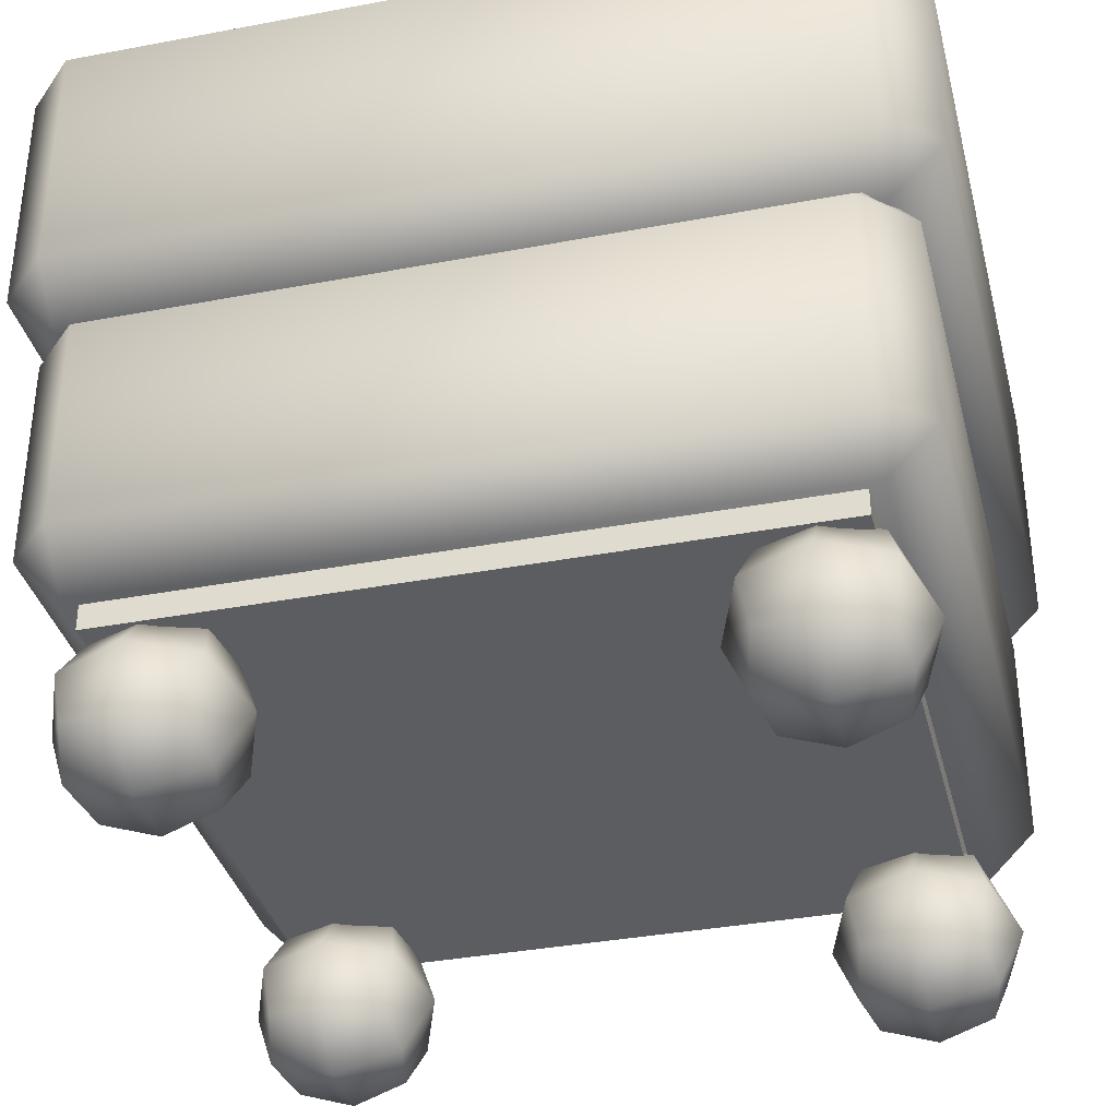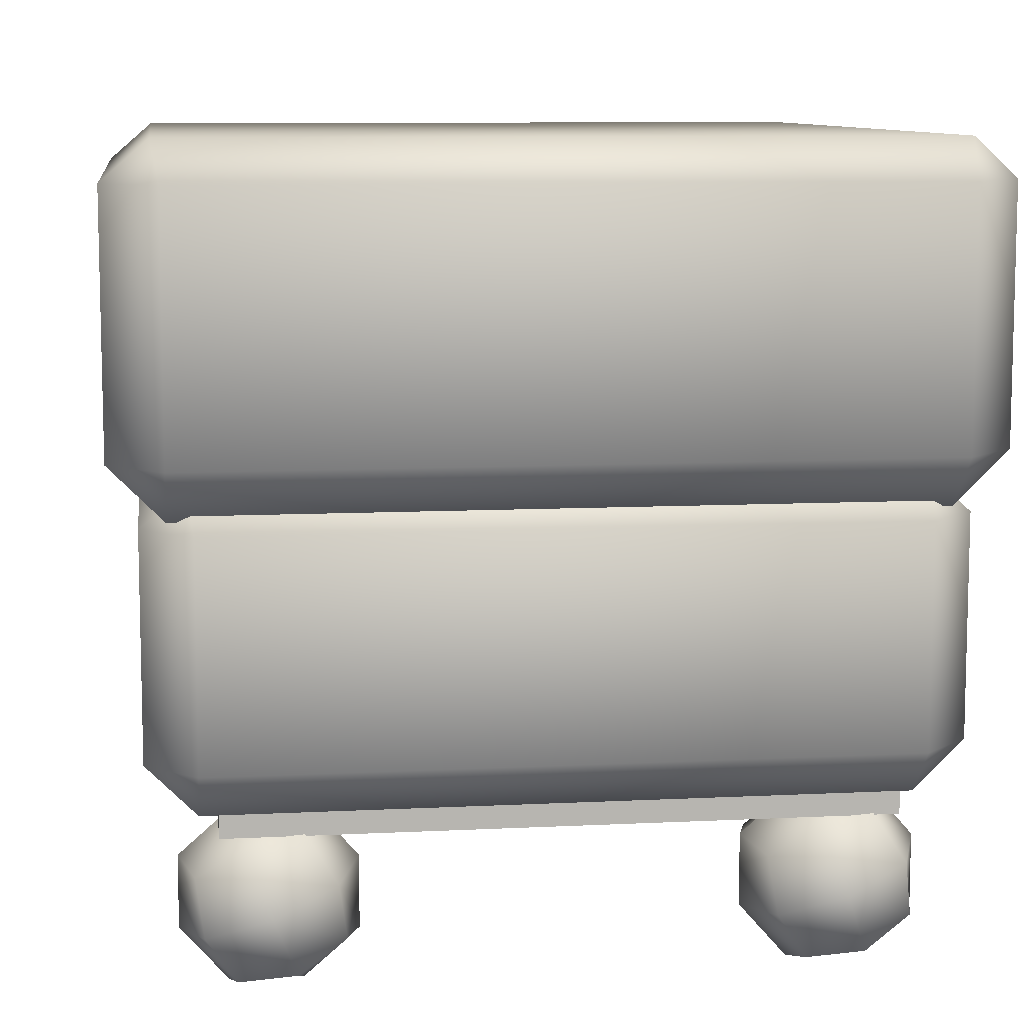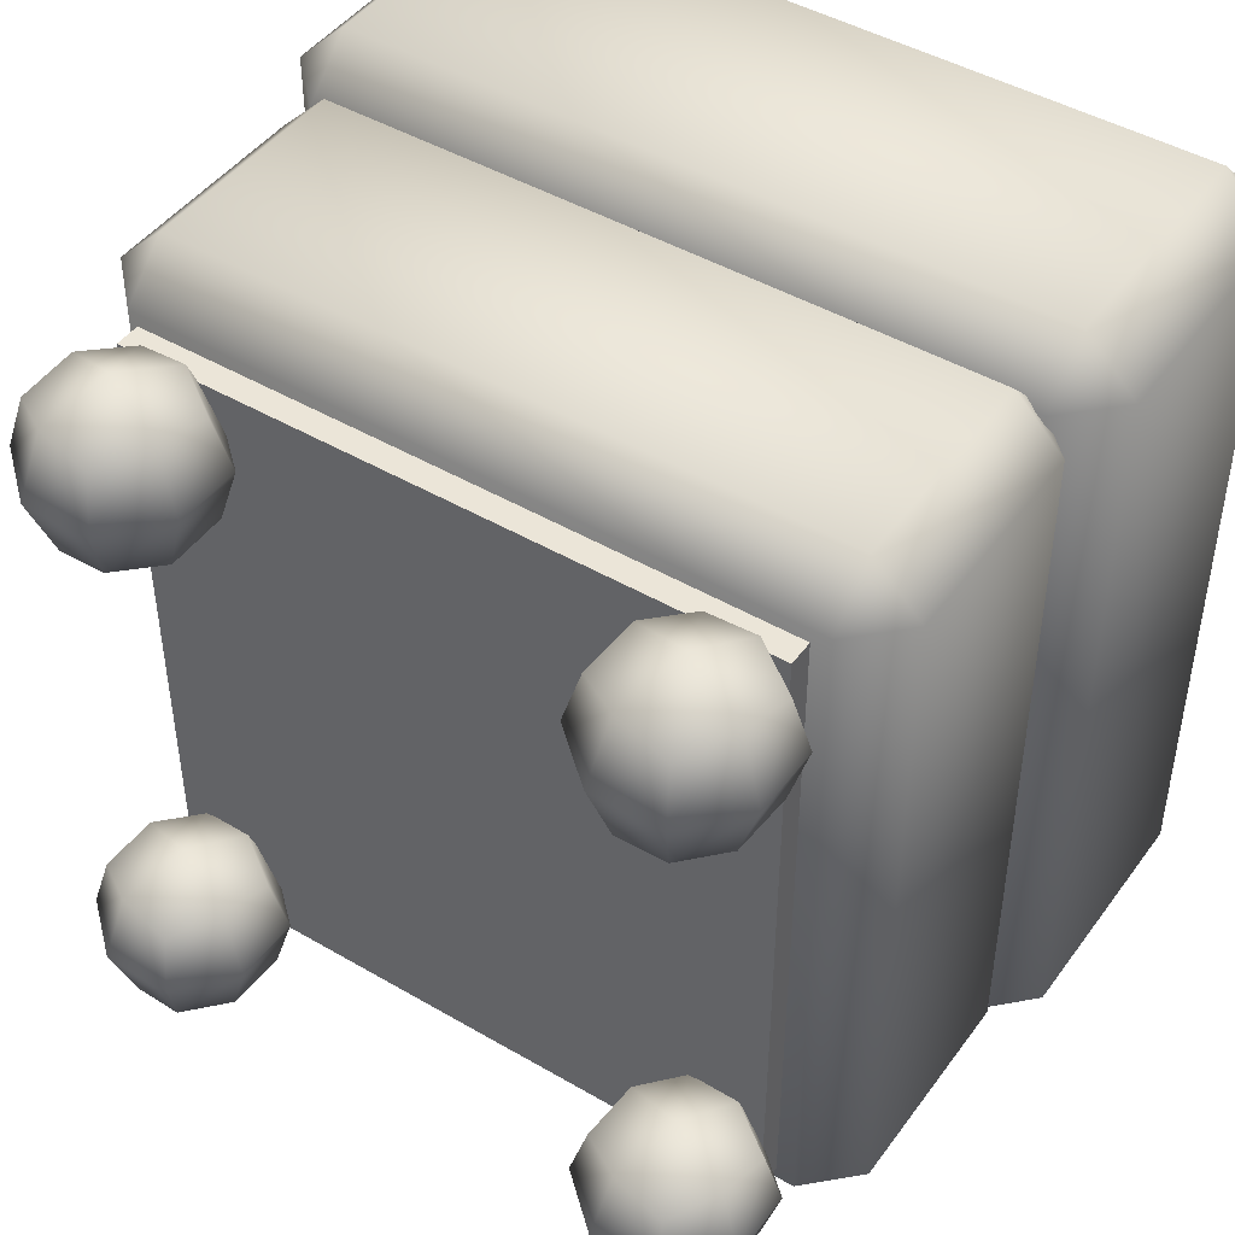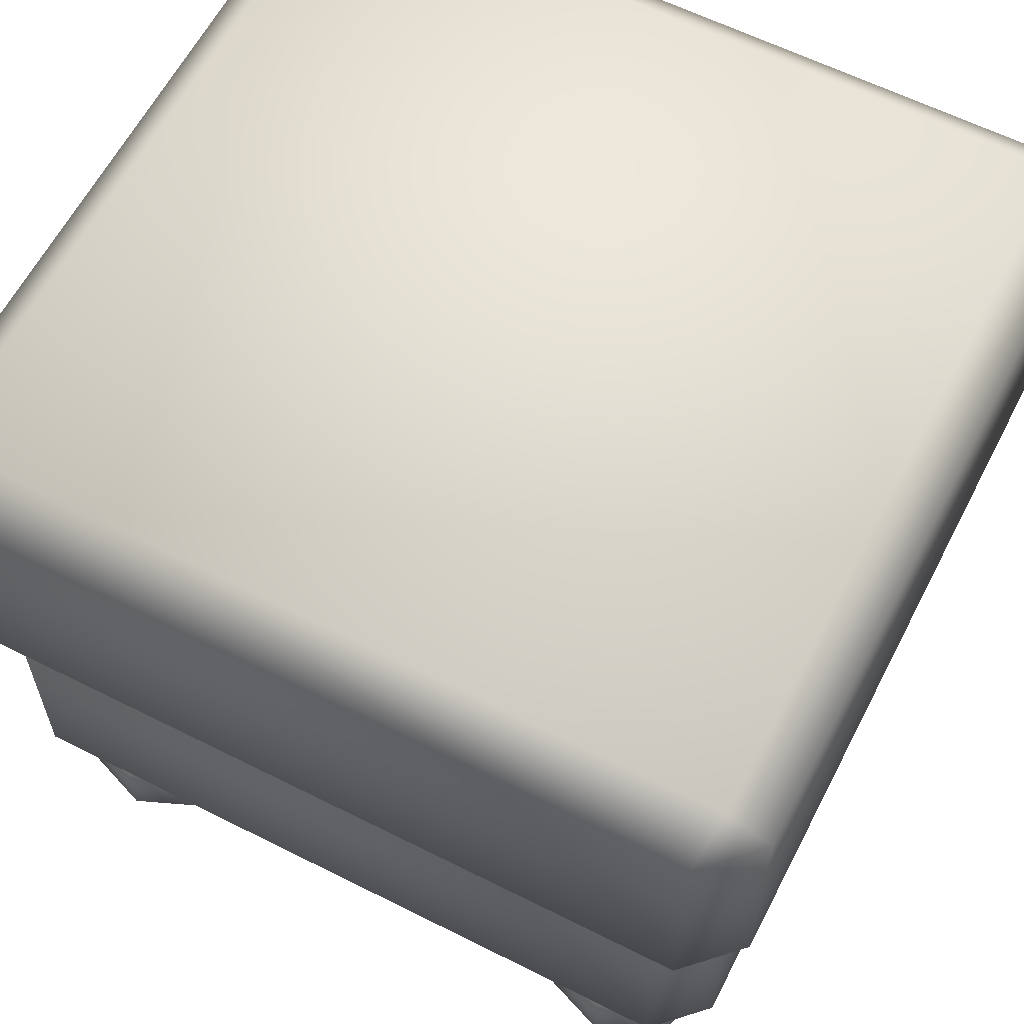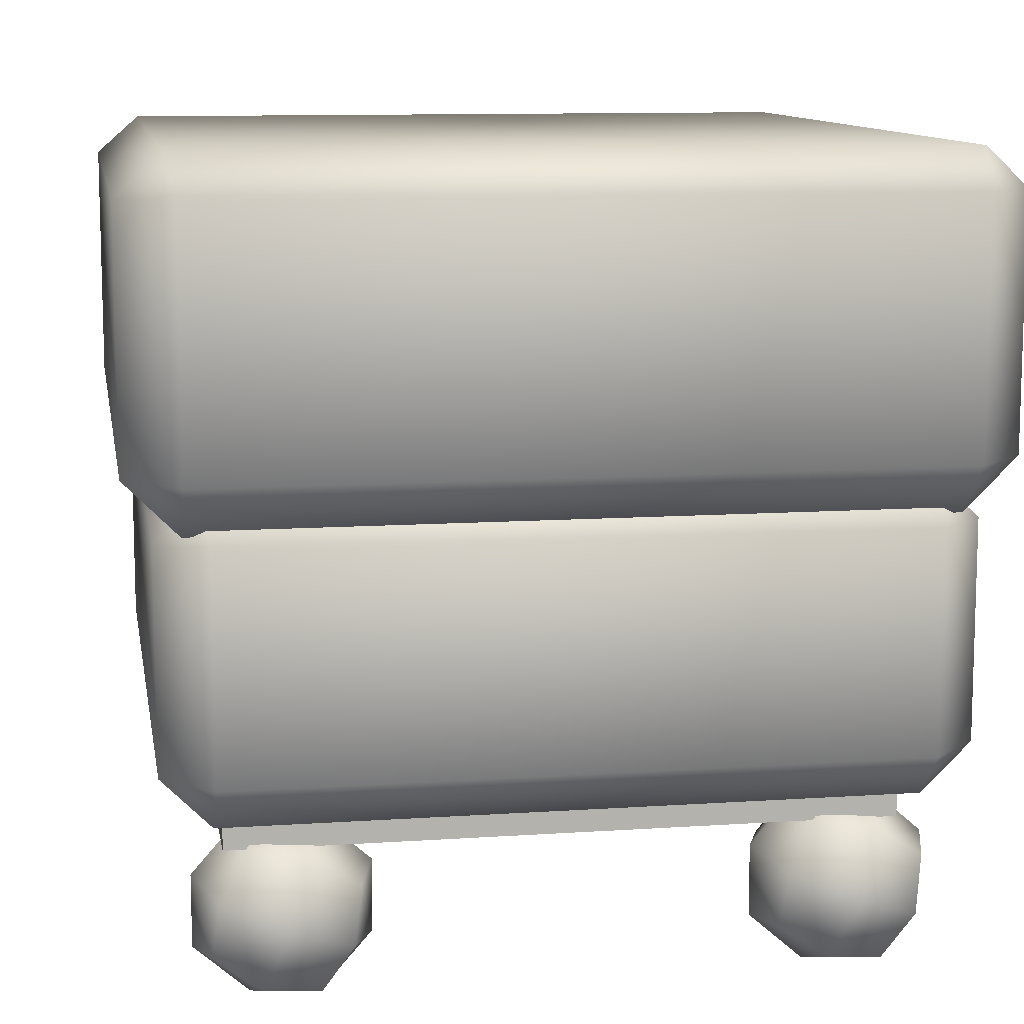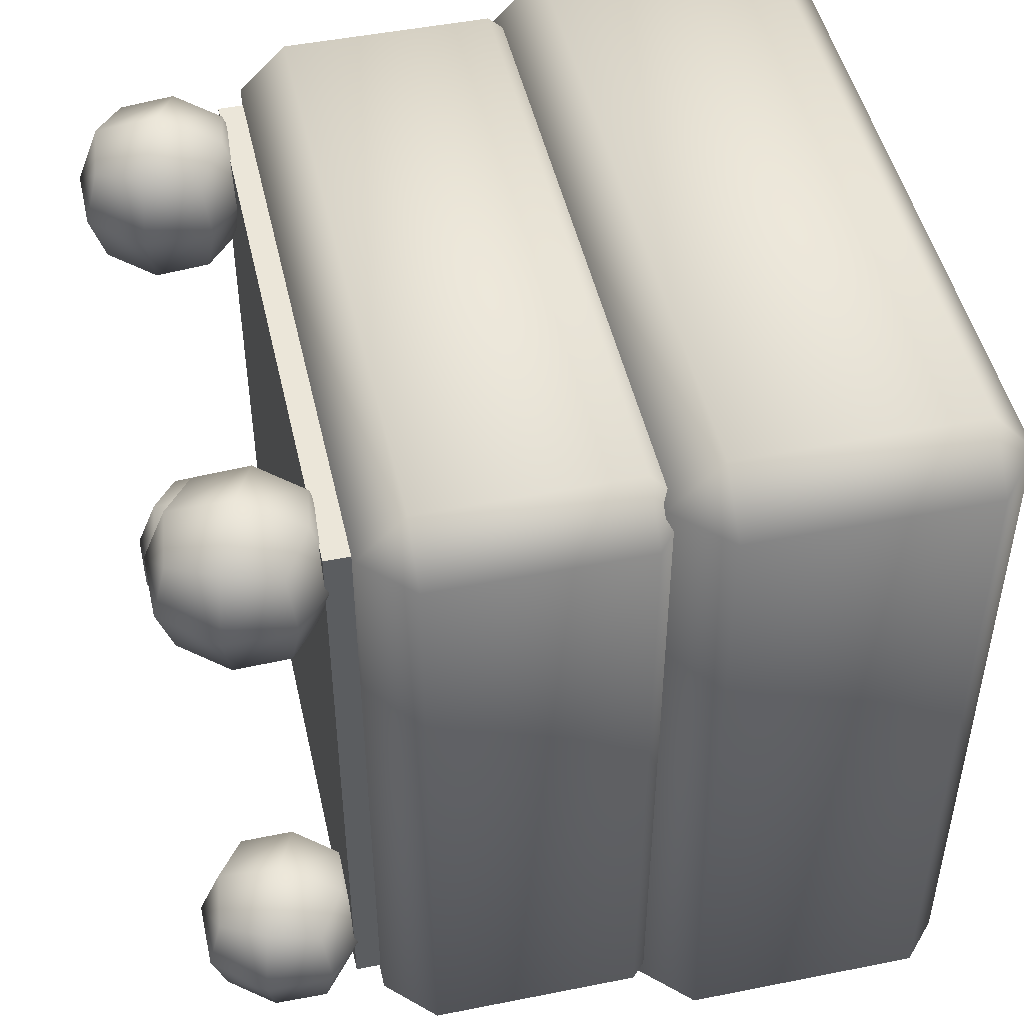
<metadata>
{"format":"obj","ext":"obj","renderer":"f3d","projection":"perspective","resolution":1024,"background":"white","views":[{"elev":-35.7,"azim":-76.0,"up":"+Y"},{"elev":9.3,"azim":172.4,"up":"+Y"},{"elev":45.6,"azim":33.9,"up":"+Z"},{"elev":61.1,"azim":117.2,"up":"+Y"},{"elev":10.8,"azim":-9.6,"up":"+Y"},{"elev":48.1,"azim":77.4,"up":"+Z"}]}
</metadata>
<code>
o pouffes.007
v -0.8669 0.5972 0.9023
v -0.8669 0.7237 1.029
v -0.9935 0.7237 0.9023
v -0.8669 1.318 1.029
v -0.8842 1.412 0.9285
v -0.9935 1.318 0.9023
v -0.8669 0.5972 -0.9161
v -0.9935 0.7237 -0.9161
v -0.8669 0.7237 -1.043
v -0.8842 1.412 -0.9423
v -0.8669 1.318 -1.043
v -0.9935 1.318 -0.9161
v 0.8678 0.5972 0.9023
v 0.9944 0.7237 0.9023
v 0.8678 0.7237 1.029
v 0.8852 1.412 0.9285
v 0.8678 1.318 1.029
v 0.9944 1.318 0.9023
v 0.8678 0.5972 -0.9161
v 0.8678 0.7237 -1.043
v 0.9944 0.7237 -0.9161
v 0.8852 1.412 -0.9423
v 0.9944 1.318 -0.9161
v 0.8678 1.318 -1.043
v -0.8085 -0.06917 0.8411
v -0.8085 0.04889 0.9592
v -0.9266 0.04889 0.8411
v -0.8085 0.5735 0.9592
v -0.8247 0.6617 0.8655
v -0.9266 0.5735 0.8411
v -0.8085 -0.06917 -0.8549
v -0.9266 0.04889 -0.8549
v -0.8085 0.04889 -0.973
v -0.8247 0.6617 -0.8793
v -0.8085 0.5735 -0.973
v -0.9266 0.5735 -0.8549
v 0.8095 -0.06917 0.8411
v 0.9275 0.04889 0.8411
v 0.8095 0.04889 0.9592
v 0.8257 0.6617 0.8655
v 0.8095 0.5735 0.9592
v 0.9275 0.5735 0.8411
v 0.8095 -0.06917 -0.8549
v 0.8095 0.04889 -0.973
v 0.9275 0.04889 -0.8549
v 0.8257 0.6617 -0.8793
v 0.9275 0.5735 -0.8549
v 0.8095 0.5735 -0.973
v -0.7881 -0.06917 0.8084
v -0.7881 -0.06917 -0.8234
v 0.7646 -0.06917 0.8084
v 0.7646 -0.06917 -0.8234
v -0.7881 -0.1322 -0.8234
v -0.7881 -0.1322 0.8084
v 0.7646 -0.1322 -0.8234
v 0.7646 -0.1322 0.8084
v -0.8188 -0.3737 0.8309
v -0.7265 -0.1284 0.8309
v -0.8188 -0.3737 0.5688
v -0.7265 -0.1284 0.5688
v -0.5734 -0.4661 0.8309
v -0.4811 -0.2207 0.8309
v -0.5734 -0.4661 0.5688
v -0.4811 -0.2207 0.5688
v -0.8558 -0.3905 0.6999
v -0.7995 -0.2409 0.8597
v -0.7432 -0.09137 0.6999
v -0.7995 -0.2409 0.54
v -0.7062 -0.4468 0.54
v -0.5937 -0.1477 0.54
v -0.5004 -0.3535 0.54
v -0.5567 -0.5031 0.6999
v -0.4441 -0.2039 0.6999
v -0.5004 -0.3535 0.8597
v -0.7062 -0.4468 0.8597
v -0.5937 -0.1477 0.8597
v -0.8559 -0.2197 0.6999
v -0.65 -0.2972 0.4798
v -0.444 -0.3747 0.6999
v -0.65 -0.2972 0.9199
v -0.7275 -0.5032 0.6999
v -0.5724 -0.09124 0.6999
v -0.8188 -0.3737 -0.5613
v -0.7265 -0.1284 -0.5613
v -0.8188 -0.3737 -0.8234
v -0.7265 -0.1284 -0.8234
v -0.5734 -0.4661 -0.5613
v -0.4811 -0.2207 -0.5613
v -0.5734 -0.4661 -0.8234
v -0.4811 -0.2207 -0.8234
v -0.8558 -0.3905 -0.6923
v -0.7995 -0.2409 -0.5325
v -0.7432 -0.09137 -0.6923
v -0.7995 -0.2409 -0.8521
v -0.7062 -0.4468 -0.8521
v -0.5937 -0.1477 -0.8521
v -0.5004 -0.3535 -0.8521
v -0.5567 -0.5031 -0.6923
v -0.4441 -0.2039 -0.6923
v -0.5004 -0.3535 -0.5325
v -0.7062 -0.4468 -0.5325
v -0.5937 -0.1477 -0.5325
v -0.8559 -0.2197 -0.6923
v -0.65 -0.2972 -0.9124
v -0.444 -0.3747 -0.6923
v -0.65 -0.2972 -0.4722
v -0.7275 -0.5032 -0.6923
v -0.5724 -0.09124 -0.6923
v 0.4825 -0.3737 0.8309
v 0.5748 -0.1284 0.8309
v 0.4825 -0.3737 0.5688
v 0.5748 -0.1284 0.5688
v 0.7278 -0.4661 0.8309
v 0.8202 -0.2207 0.8309
v 0.7278 -0.4661 0.5688
v 0.8202 -0.2207 0.5688
v 0.4455 -0.3905 0.6999
v 0.5018 -0.2409 0.8597
v 0.5581 -0.09137 0.6999
v 0.5018 -0.2409 0.54
v 0.595 -0.4468 0.54
v 0.7076 -0.1477 0.54
v 0.8009 -0.3535 0.54
v 0.7446 -0.5031 0.6999
v 0.8572 -0.2039 0.6999
v 0.8009 -0.3535 0.8597
v 0.595 -0.4468 0.8597
v 0.7076 -0.1477 0.8597
v 0.4453 -0.2197 0.6999
v 0.6513 -0.2972 0.4798
v 0.8573 -0.3747 0.6999
v 0.6513 -0.2972 0.9199
v 0.5738 -0.5032 0.6999
v 0.7288 -0.09124 0.6999
v 0.4825 -0.3737 -0.5613
v 0.5748 -0.1284 -0.5613
v 0.4825 -0.3737 -0.8234
v 0.5748 -0.1284 -0.8234
v 0.7278 -0.4661 -0.5613
v 0.8202 -0.2207 -0.5613
v 0.7278 -0.4661 -0.8234
v 0.8202 -0.2207 -0.8234
v 0.4455 -0.3905 -0.6923
v 0.5018 -0.2409 -0.5325
v 0.5581 -0.09137 -0.6923
v 0.5018 -0.2409 -0.8521
v 0.595 -0.4468 -0.8521
v 0.7076 -0.1477 -0.8521
v 0.8009 -0.3535 -0.8521
v 0.7446 -0.5031 -0.6923
v 0.8572 -0.2039 -0.6923
v 0.8009 -0.3535 -0.5325
v 0.595 -0.4468 -0.5325
v 0.7076 -0.1477 -0.5325
v 0.4453 -0.2197 -0.6923
v 0.6513 -0.2972 -0.9124
v 0.8573 -0.3747 -0.6923
v 0.6513 -0.2972 -0.4722
v 0.5738 -0.5032 -0.6923
v 0.7288 -0.09124 -0.6923
f 15 17 4 2
f 21 23 18 14
f 22 10 5 16
f 3 6 12 8
f 9 11 24 20
f 1 2 3
f 4 5 6
f 7 8 9
f 10 11 12
f 13 14 15
f 16 17 18
f 19 20 21
f 22 23 24
f 7 1 3 8
f 2 4 6 3
f 5 10 12 6
f 11 9 8 12
f 19 7 9 20
f 10 22 24 11
f 23 21 20 24
f 13 19 21 14
f 22 16 18 23
f 17 15 14 18
f 1 13 15 2
f 16 5 4 17
f 7 19 13 1
f 39 41 28 26
f 45 47 42 38
f 46 34 29 40
f 27 30 36 32
f 33 35 48 44
f 25 26 27
f 28 29 30
f 31 32 33
f 34 35 36
f 37 38 39
f 40 41 42
f 43 44 45
f 46 47 48
f 31 25 27 32
f 26 28 30 27
f 29 34 36 30
f 35 33 32 36
f 43 31 33 44
f 34 46 48 35
f 47 45 44 48
f 37 43 45 38
f 46 40 42 47
f 41 39 38 42
f 25 37 39 26
f 40 29 28 41
f 31 43 37 25
f 50 49 51 52
f 53 55 56 54
f 51 49 54 56
f 50 52 55 53
f 52 51 56 55
f 49 50 53 54
f 57 66 77 65
f 66 58 67 77
f 77 67 60 68
f 65 77 68 59
f 59 68 78 69
f 68 60 70 78
f 78 70 64 71
f 69 78 71 63
f 63 71 79 72
f 71 64 73 79
f 79 73 62 74
f 72 79 74 61
f 61 74 80 75
f 74 62 76 80
f 80 76 58 66
f 75 80 66 57
f 59 69 81 65
f 69 63 72 81
f 81 72 61 75
f 65 81 75 57
f 64 70 82 73
f 70 60 67 82
f 82 67 58 76
f 73 82 76 62
f 83 92 103 91
f 92 84 93 103
f 103 93 86 94
f 91 103 94 85
f 85 94 104 95
f 94 86 96 104
f 104 96 90 97
f 95 104 97 89
f 89 97 105 98
f 97 90 99 105
f 105 99 88 100
f 98 105 100 87
f 87 100 106 101
f 100 88 102 106
f 106 102 84 92
f 101 106 92 83
f 85 95 107 91
f 95 89 98 107
f 107 98 87 101
f 91 107 101 83
f 90 96 108 99
f 96 86 93 108
f 108 93 84 102
f 99 108 102 88
f 109 118 129 117
f 118 110 119 129
f 129 119 112 120
f 117 129 120 111
f 111 120 130 121
f 120 112 122 130
f 130 122 116 123
f 121 130 123 115
f 115 123 131 124
f 123 116 125 131
f 131 125 114 126
f 124 131 126 113
f 113 126 132 127
f 126 114 128 132
f 132 128 110 118
f 127 132 118 109
f 111 121 133 117
f 121 115 124 133
f 133 124 113 127
f 117 133 127 109
f 116 122 134 125
f 122 112 119 134
f 134 119 110 128
f 125 134 128 114
f 135 144 155 143
f 144 136 145 155
f 155 145 138 146
f 143 155 146 137
f 137 146 156 147
f 146 138 148 156
f 156 148 142 149
f 147 156 149 141
f 141 149 157 150
f 149 142 151 157
f 157 151 140 152
f 150 157 152 139
f 139 152 158 153
f 152 140 154 158
f 158 154 136 144
f 153 158 144 135
f 137 147 159 143
f 147 141 150 159
f 159 150 139 153
f 143 159 153 135
f 142 148 160 151
f 148 138 145 160
f 160 145 136 154
f 151 160 154 140

</code>
